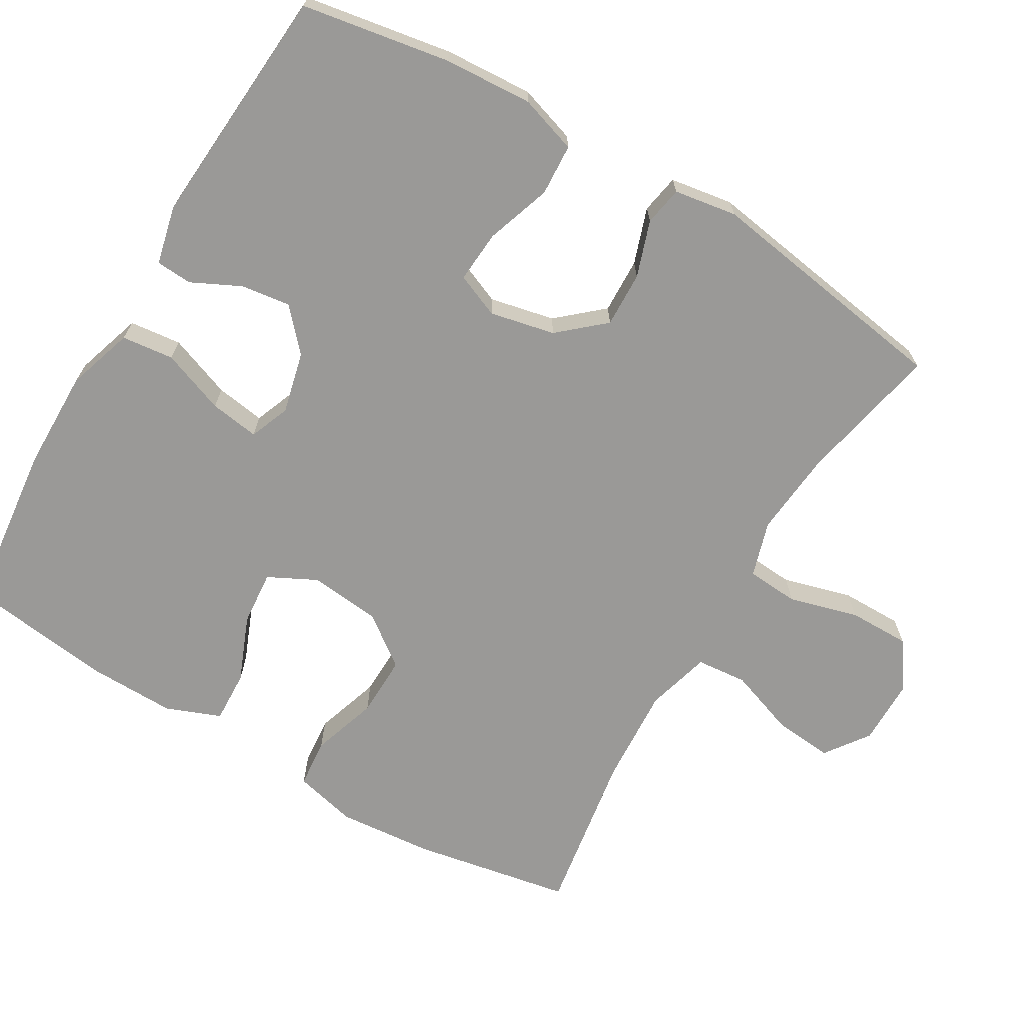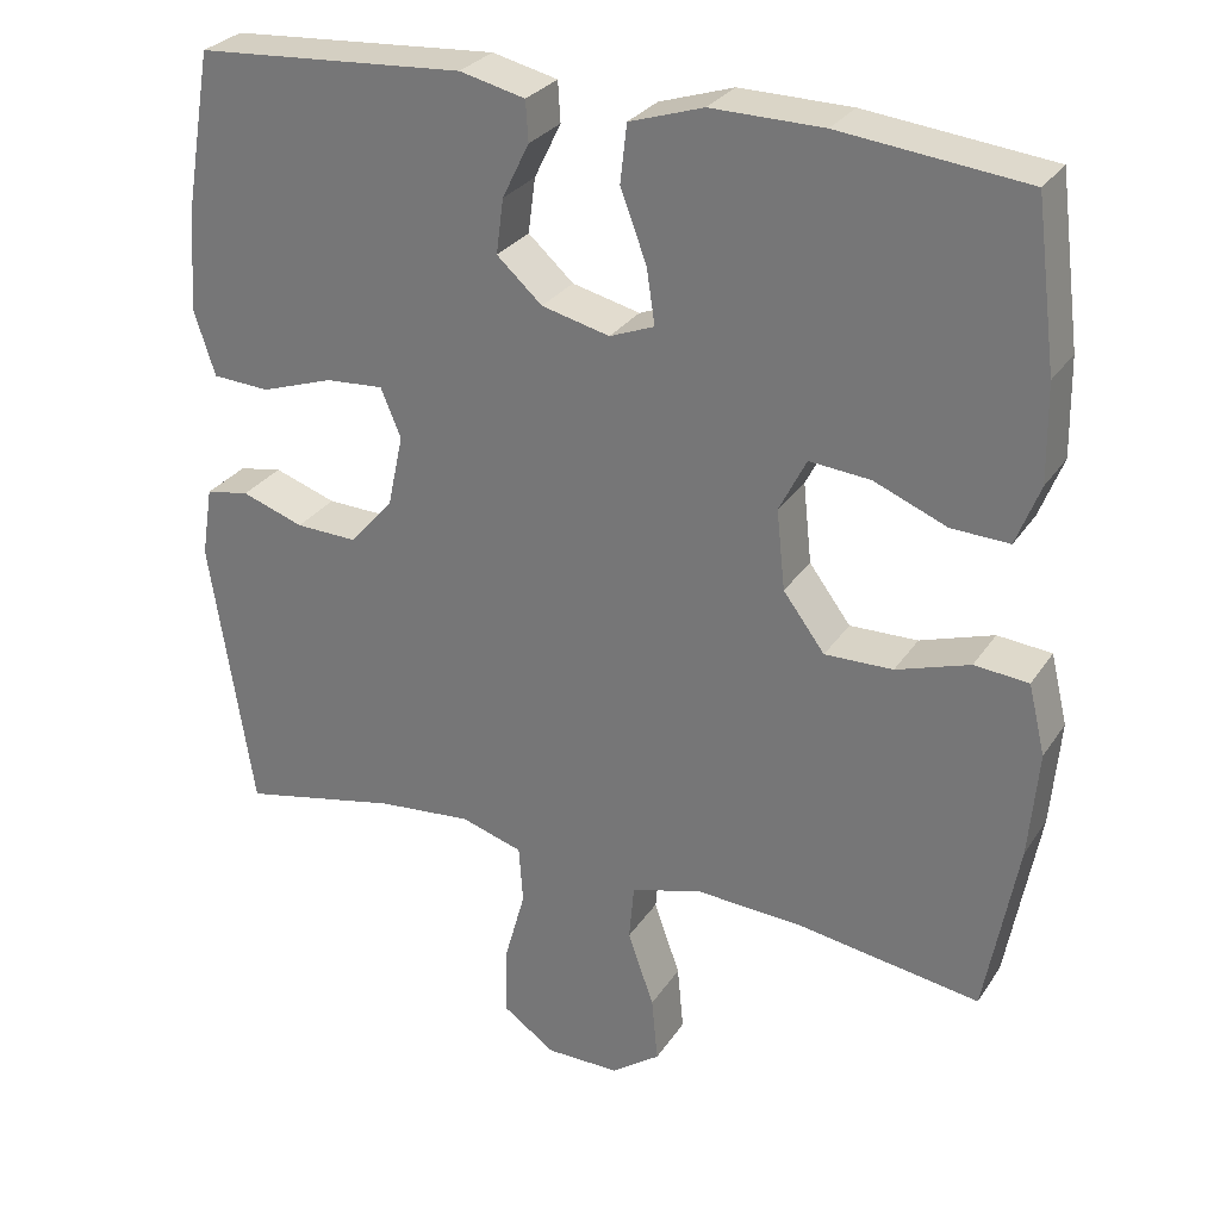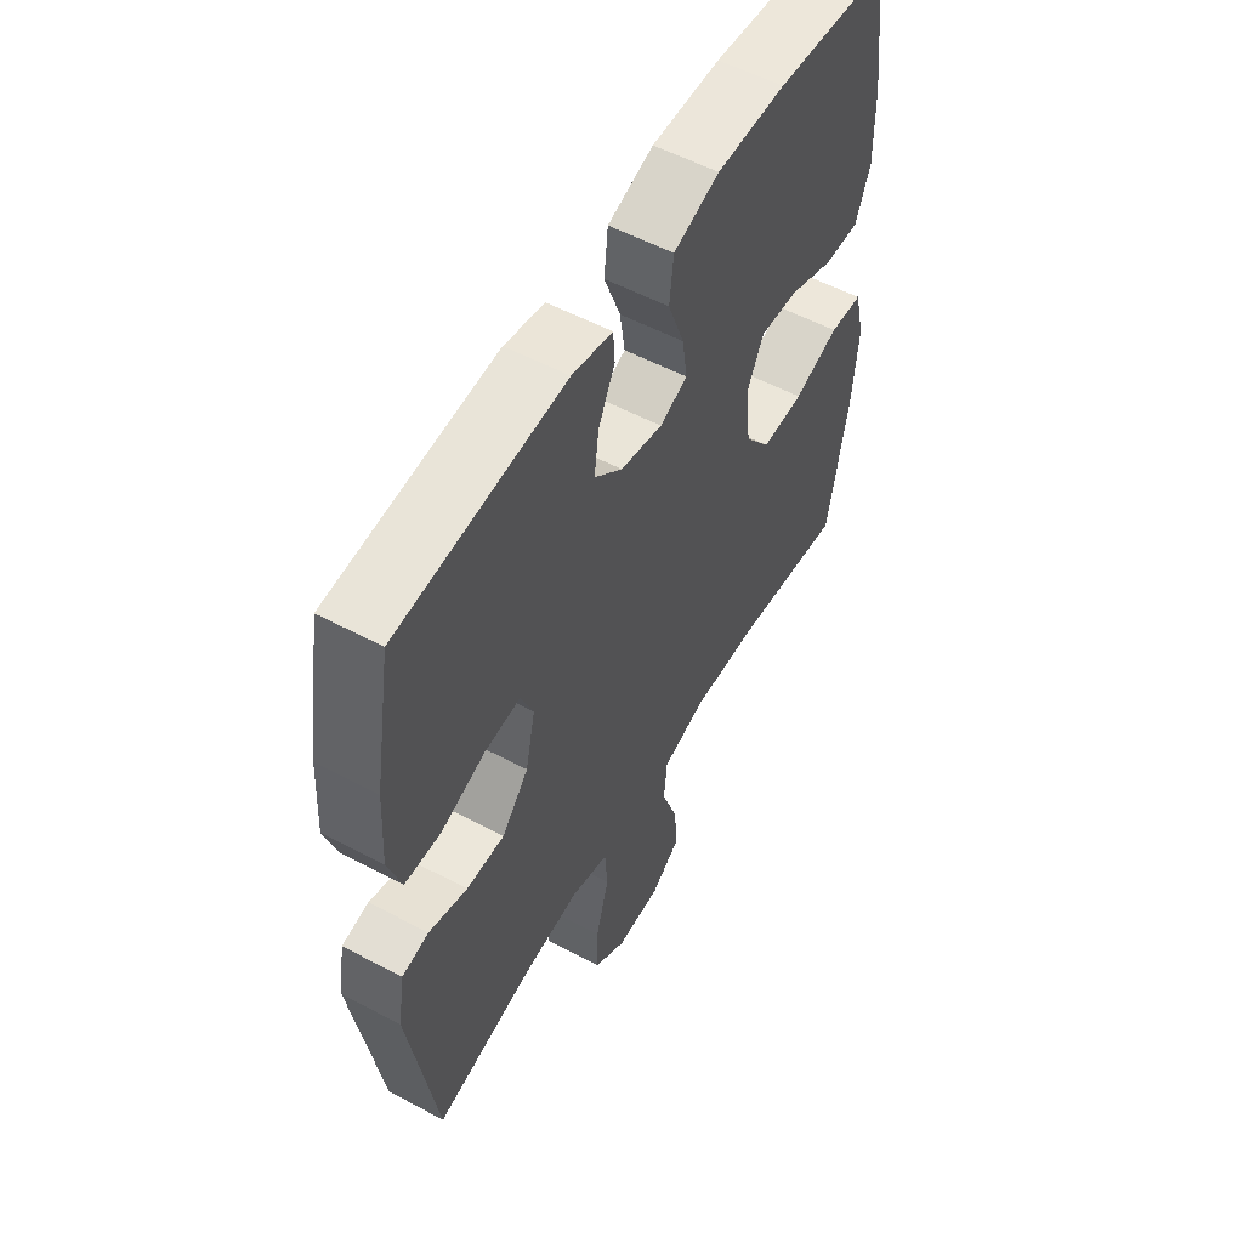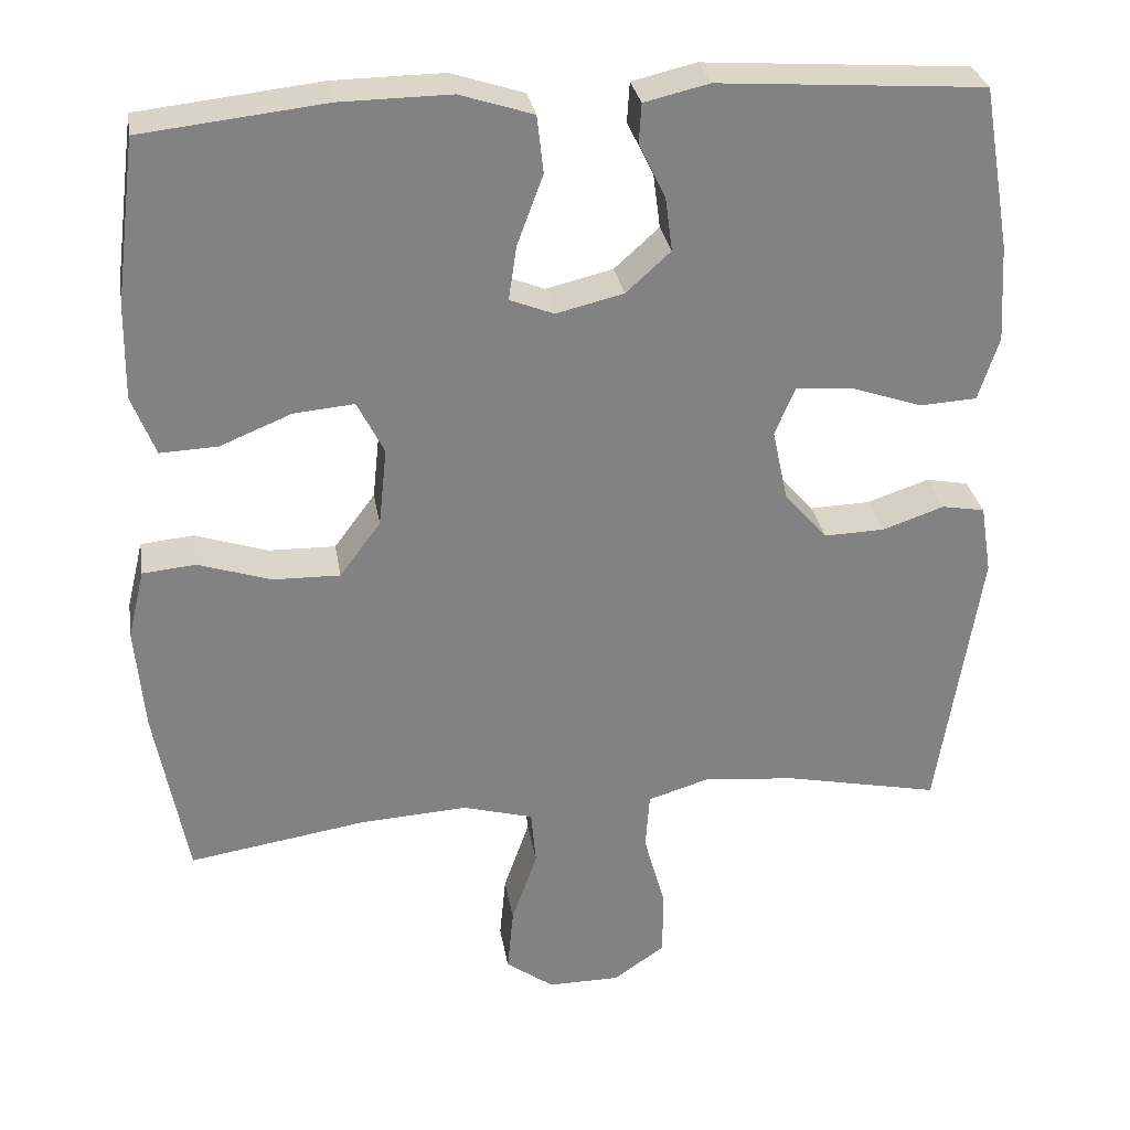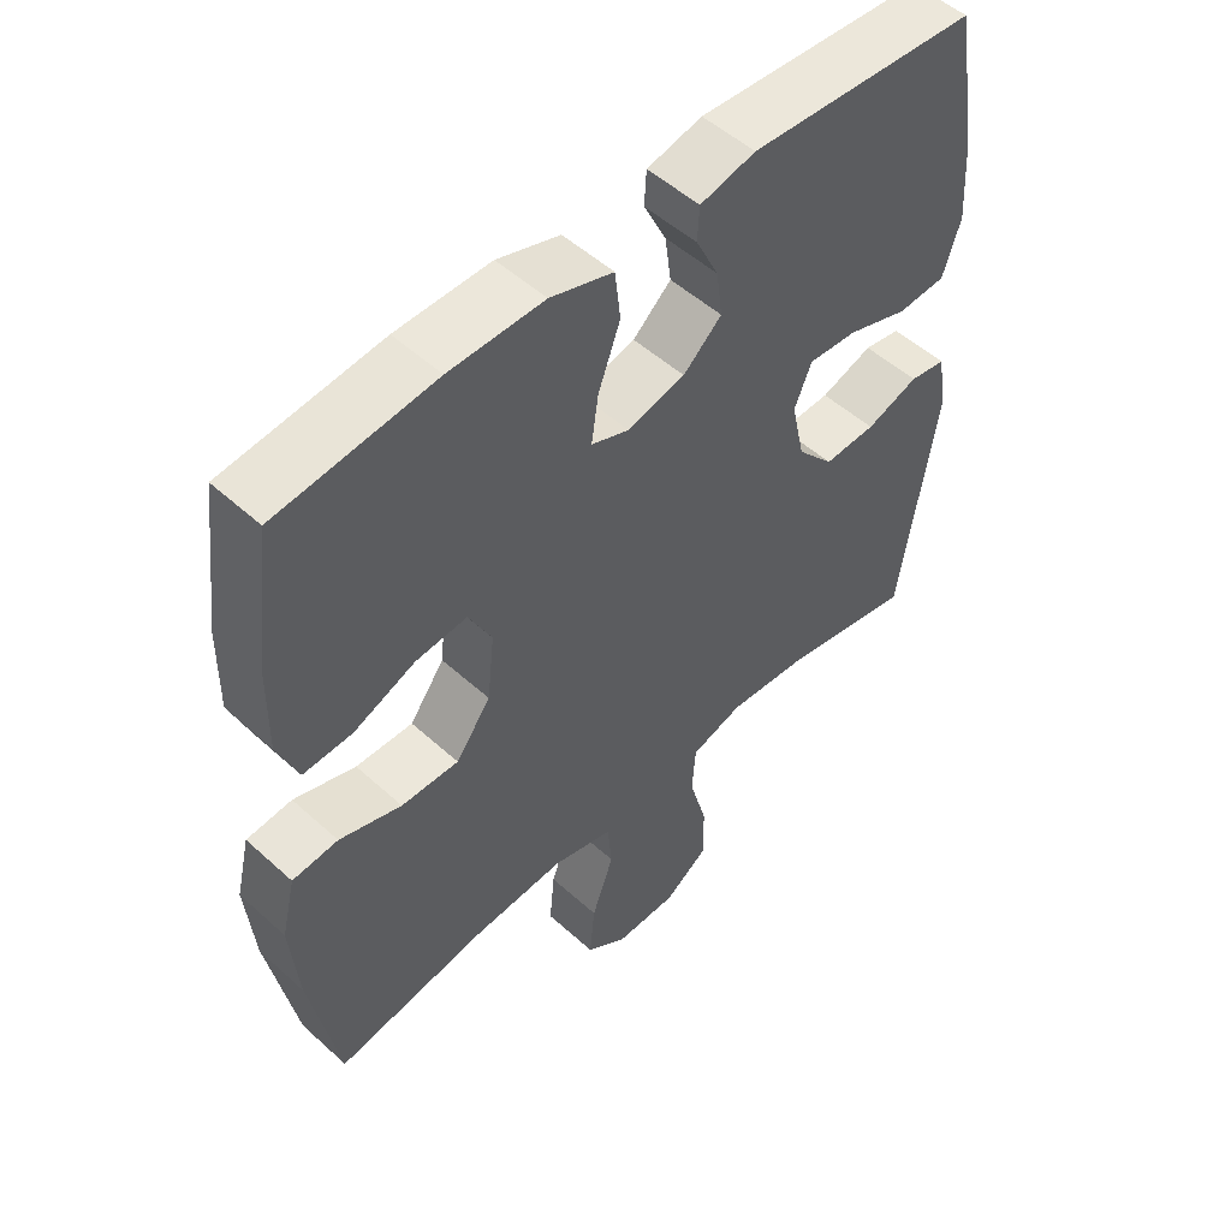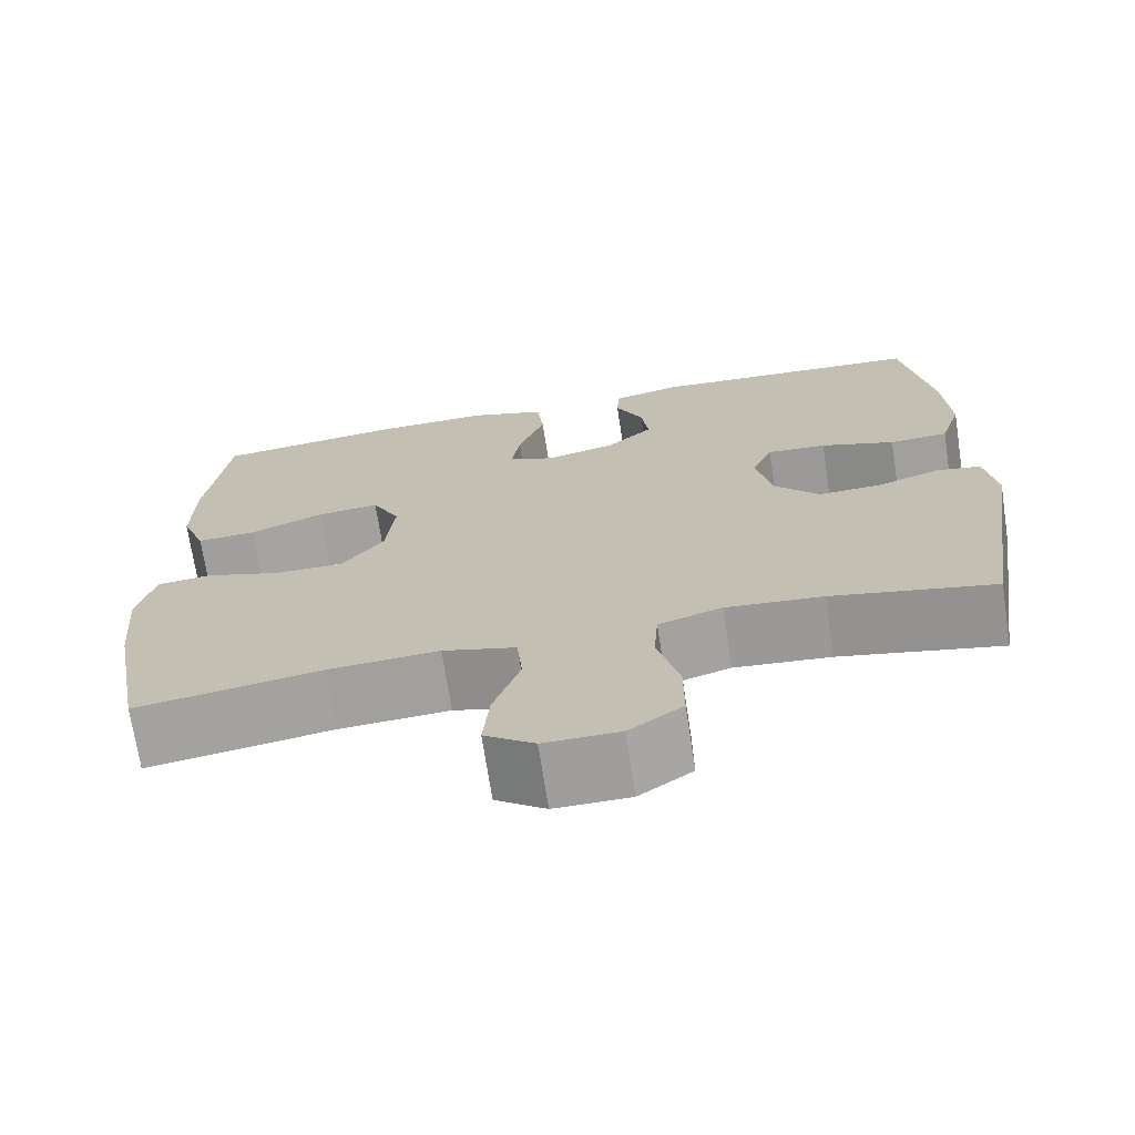
<metadata>
{"format":"obj","ext":"obj","renderer":"f3d","projection":"perspective","resolution":1024,"background":"white","views":[{"elev":-69.0,"azim":59.5,"up":"+Y"},{"elev":28.6,"azim":-153.1,"up":"+Z"},{"elev":55.5,"azim":119.2,"up":"+Z"},{"elev":29.7,"azim":-9.3,"up":"+Z"},{"elev":51.8,"azim":-45.6,"up":"+Z"},{"elev":-70.8,"azim":8.7,"up":"+Z"}]}
</metadata>
<code>
o path604
v 0.5505 0.0375 -0.1251
v 0.5366 0.0375 -0.03799
v 0.4825 0.0375 -0.02823
v 0.405 0.0375 -0.0546
v 0.3282 0.0375 -0.05703
v 0.2739 0.0375 0.005129
v 0.2545 0.0375 0.09483
v 0.2798 0.0375 0.1556
v 0.3519 0.0375 0.1503
v 0.4421 0.0375 0.1197
v 0.5135 0.0375 0.1236
v 0.5394 0.0375 0.2036
v 0.532 0.0375 0.3263
v 0.497 0.0375 0.5315
v 0.1615 0.0375 0.5551
v 0.08014 0.0375 0.5361
v 0.07706 0.0375 0.486
v 0.1104 0.0375 0.4178
v 0.1195 0.0375 0.3497
v 0.06297 0.0375 0.2988
v -0.02168 0.0375 0.2783
v -0.0774 0.0375 0.3003
v -0.0672 0.0375 0.3689
v -0.03446 0.0375 0.4569
v -0.04262 0.0375 0.5288
v -0.1349 0.0375 0.5586
v -0.2739 0.0375 0.557
v -0.5049 0.0375 0.5315
v -0.5311 0.0375 0.3272
v -0.533 0.0375 0.2064
v -0.5035 0.0375 0.1308
v -0.4312 0.0375 0.1339
v -0.3406 0.0375 0.1709
v -0.2648 0.0375 0.1776
v -0.2309 0.0375 0.1107
v -0.2415 0.0375 0.01152
v -0.2932 0.0375 -0.05775
v -0.3779 0.0375 -0.05591
v -0.4693 0.0375 -0.02604
v -0.5364 0.0375 -0.0323
v -0.5573 0.0375 -0.1189
v -0.5456 0.0375 -0.2506
v -0.5049 0.0375 -0.4702
v -0.2797 0.0375 -0.4348
v -0.1445 0.0375 -0.4268
v -0.05547 0.0375 -0.4516
v -0.04911 0.0375 -0.522
v -0.08168 0.0375 -0.6144
v -0.08941 0.0375 -0.6961
v -0.02873 0.0375 -0.7399
v 0.06289 0.0375 -0.7395
v 0.1277 0.0375 -0.6943
v 0.1274 0.0375 -0.6095
v 0.1007 0.0375 -0.5137
v 0.1058 0.0375 -0.4416
v 0.183 0.0375 -0.418
v 0.3006 0.0375 -0.429
v 0.497 0.0375 -0.4702
v 0.5505 -0.0375 -0.1251
v 0.5366 -0.0375 -0.03799
v 0.4825 -0.0375 -0.02823
v 0.405 -0.0375 -0.0546
v 0.3282 -0.0375 -0.05703
v 0.2739 -0.0375 0.005129
v 0.2545 -0.0375 0.09483
v 0.2798 -0.0375 0.1556
v 0.3519 -0.0375 0.1503
v 0.4421 -0.0375 0.1197
v 0.5135 -0.0375 0.1236
v 0.5394 -0.0375 0.2036
v 0.532 -0.0375 0.3263
v 0.497 -0.0375 0.5315
v 0.1615 -0.0375 0.5551
v 0.08014 -0.0375 0.5361
v 0.07706 -0.0375 0.486
v 0.1104 -0.0375 0.4178
v 0.1195 -0.0375 0.3497
v 0.06297 -0.0375 0.2988
v -0.02168 -0.0375 0.2783
v -0.0774 -0.0375 0.3003
v -0.0672 -0.0375 0.3689
v -0.03446 -0.0375 0.4569
v -0.04262 -0.0375 0.5288
v -0.1349 -0.0375 0.5586
v -0.2739 -0.0375 0.557
v -0.5049 -0.0375 0.5315
v -0.5311 -0.0375 0.3272
v -0.533 -0.0375 0.2064
v -0.5035 -0.0375 0.1308
v -0.4312 -0.0375 0.1339
v -0.3406 -0.0375 0.1709
v -0.2648 -0.0375 0.1776
v -0.2309 -0.0375 0.1107
v -0.2415 -0.0375 0.01152
v -0.2932 -0.0375 -0.05775
v -0.3779 -0.0375 -0.05591
v -0.4693 -0.0375 -0.02604
v -0.5364 -0.0375 -0.0323
v -0.5573 -0.0375 -0.1189
v -0.5456 -0.0375 -0.2506
v -0.5049 -0.0375 -0.4702
v -0.2797 -0.0375 -0.4348
v -0.1445 -0.0375 -0.4268
v -0.05547 -0.0375 -0.4516
v -0.04911 -0.0375 -0.522
v -0.08168 -0.0375 -0.6144
v -0.08941 -0.0375 -0.6961
v -0.02873 -0.0375 -0.7399
v 0.06289 -0.0375 -0.7395
v 0.1277 -0.0375 -0.6943
v 0.1274 -0.0375 -0.6095
v 0.1007 -0.0375 -0.5137
v 0.1058 -0.0375 -0.4416
v 0.183 -0.0375 -0.418
v 0.3006 -0.0375 -0.429
v 0.497 -0.0375 -0.4702
v -0.04262 0.0375 0.5288
v -0.04262 0.0375 0.5288
v -0.1349 0.0375 0.5586
v -0.2739 0.0375 0.557
v 0.1615 0.0375 0.5551
v 0.08014 0.0375 0.5361
v 0.08014 0.0375 0.5361
v 0.497 0.0375 0.5315
v 0.497 0.0375 0.5315
v 0.07706 0.0375 0.486
v -0.5049 0.0375 0.5315
v -0.5049 0.0375 0.5315
v -0.03446 0.0375 0.4569
v 0.1104 0.0375 0.4178
v -0.0672 0.0375 0.3689
v -0.5311 0.0375 0.3272
v 0.532 0.0375 0.3263
v 0.1195 0.0375 0.3497
v -0.0774 0.0375 0.3003
v -0.0774 0.0375 0.3003
v 0.06297 0.0375 0.2988
v -0.533 0.0375 0.2064
v 0.5394 0.0375 0.2036
v -0.02168 0.0375 0.2783
v -0.3406 0.0375 0.1709
v -0.2648 0.0375 0.1776
v -0.2648 0.0375 0.1776
v -0.5035 0.0375 0.1308
v -0.5035 0.0375 0.1308
v 0.5135 0.0375 0.1236
v 0.5135 0.0375 0.1236
v 0.2798 0.0375 0.1556
v 0.2798 0.0375 0.1556
v 0.3519 0.0375 0.1503
v -0.2309 0.0375 0.1107
v -0.4312 0.0375 0.1339
v 0.2545 0.0375 0.09483
v 0.4421 0.0375 0.1197
v -0.2415 0.0375 0.01152
v 0.2739 0.0375 0.005129
v -0.2932 0.0375 -0.05775
v 0.3282 0.0375 -0.05703
v -0.3779 0.0375 -0.05591
v -0.4693 0.0375 -0.02604
v -0.5364 0.0375 -0.0323
v -0.5364 0.0375 -0.0323
v 0.5366 0.0375 -0.03799
v 0.5366 0.0375 -0.03799
v 0.4825 0.0375 -0.02823
v 0.405 0.0375 -0.0546
v -0.5573 0.0375 -0.1189
v 0.5505 0.0375 -0.1251
v -0.5456 0.0375 -0.2506
v 0.183 0.0375 -0.418
v 0.3006 0.0375 -0.429
v 0.1058 0.0375 -0.4416
v 0.1058 0.0375 -0.4416
v -0.1445 0.0375 -0.4268
v -0.05547 0.0375 -0.4516
v -0.05547 0.0375 -0.4516
v -0.2797 0.0375 -0.4348
v 0.1007 0.0375 -0.5137
v -0.5049 0.0375 -0.4702
v -0.5049 0.0375 -0.4702
v 0.497 0.0375 -0.4702
v 0.497 0.0375 -0.4702
v -0.04911 0.0375 -0.522
v 0.1274 0.0375 -0.6095
v -0.08168 0.0375 -0.6144
v 0.1277 0.0375 -0.6943
v -0.08941 0.0375 -0.6961
v 0.06289 0.0375 -0.7395
v -0.02873 0.0375 -0.7399
v -0.04262 -0.0375 0.5288
v -0.04262 -0.0375 0.5288
v -0.1349 -0.0375 0.5586
v -0.2739 -0.0375 0.557
v 0.1615 -0.0375 0.5551
v 0.08014 -0.0375 0.5361
v 0.08014 -0.0375 0.5361
v 0.497 -0.0375 0.5315
v 0.497 -0.0375 0.5315
v 0.07706 -0.0375 0.486
v -0.5049 -0.0375 0.5315
v -0.5049 -0.0375 0.5315
v -0.03446 -0.0375 0.4569
v 0.1104 -0.0375 0.4178
v -0.0672 -0.0375 0.3689
v -0.5311 -0.0375 0.3272
v 0.532 -0.0375 0.3263
v 0.1195 -0.0375 0.3497
v -0.0774 -0.0375 0.3003
v -0.0774 -0.0375 0.3003
v 0.06297 -0.0375 0.2988
v -0.533 -0.0375 0.2064
v 0.5394 -0.0375 0.2036
v -0.02168 -0.0375 0.2783
v -0.3406 -0.0375 0.1709
v -0.2648 -0.0375 0.1776
v -0.2648 -0.0375 0.1776
v -0.5035 -0.0375 0.1308
v -0.5035 -0.0375 0.1308
v 0.5135 -0.0375 0.1236
v 0.5135 -0.0375 0.1236
v 0.2798 -0.0375 0.1556
v 0.2798 -0.0375 0.1556
v 0.3519 -0.0375 0.1503
v -0.2309 -0.0375 0.1107
v -0.4312 -0.0375 0.1339
v 0.2545 -0.0375 0.09483
v 0.4421 -0.0375 0.1197
v -0.2415 -0.0375 0.01152
v 0.2739 -0.0375 0.005129
v -0.2932 -0.0375 -0.05775
v 0.3282 -0.0375 -0.05703
v -0.3779 -0.0375 -0.05591
v -0.4693 -0.0375 -0.02604
v -0.5364 -0.0375 -0.0323
v -0.5364 -0.0375 -0.0323
v 0.5366 -0.0375 -0.03799
v 0.5366 -0.0375 -0.03799
v 0.4825 -0.0375 -0.02823
v 0.405 -0.0375 -0.0546
v -0.5573 -0.0375 -0.1189
v 0.5505 -0.0375 -0.1251
v -0.5456 -0.0375 -0.2506
v 0.183 -0.0375 -0.418
v 0.3006 -0.0375 -0.429
v 0.1058 -0.0375 -0.4416
v 0.1058 -0.0375 -0.4416
v -0.1445 -0.0375 -0.4268
v -0.05547 -0.0375 -0.4516
v -0.05547 -0.0375 -0.4516
v -0.2797 -0.0375 -0.4348
v 0.1007 -0.0375 -0.5137
v -0.5049 -0.0375 -0.4702
v -0.5049 -0.0375 -0.4702
v 0.497 -0.0375 -0.4702
v 0.497 -0.0375 -0.4702
v -0.04911 -0.0375 -0.522
v 0.1274 -0.0375 -0.6095
v -0.08168 -0.0375 -0.6144
v 0.1277 -0.0375 -0.6943
v -0.08941 -0.0375 -0.6961
v 0.06289 -0.0375 -0.7395
v -0.02873 -0.0375 -0.7399
f 206 207 221
f 213 228 226
f 248 256 251
f 224 208 215
f 206 221 223
f 228 230 247
f 194 203 197
f 242 232 240
f 204 215 208
f 245 228 248
f 205 211 214
f 213 224 228
f 199 203 194
f 250 230 232
f 240 232 233
f 214 215 193
f 226 228 229
f 239 241 238
f 229 243 231
f 212 227 219
f 231 244 239
f 208 224 213
f 247 230 250
f 241 239 244
f 240 233 234
f 202 192 204
f 250 232 242
f 192 193 204
f 199 194 195
f 203 207 197
f 207 210 221
f 261 258 262
f 210 213 226
f 238 241 236
f 214 211 225
f 244 231 243
f 248 228 247
f 190 192 202
f 256 258 257
f 200 205 193
f 225 211 217
f 262 258 260
f 250 242 252
f 251 256 257
f 223 227 212
f 245 248 251
f 206 223 212
f 257 261 259
f 257 258 261
f 205 214 193
f 193 215 204
f 221 210 226
f 197 207 206
f 245 243 229
f 241 244 254
f 229 228 245
f 118 26 84 191
f 26 27 85 84
f 15 123 196 73
f 125 15 73 198
f 16 17 75 74
f 27 128 201 85
f 24 25 83 82
f 17 18 76 75
f 23 24 82 81
f 28 29 87 86
f 13 14 72 71
f 18 19 77 76
f 136 23 81 209
f 19 20 78 77
f 29 30 88 87
f 12 13 71 70
f 21 22 80 79
f 20 21 79 78
f 33 143 216 91
f 30 145 218 88
f 147 12 70 220
f 149 9 67 222
f 34 35 93 92
f 32 33 91 90
f 31 32 90 89
f 7 8 66 65
f 10 11 69 68
f 9 10 68 67
f 35 36 94 93
f 6 7 65 64
f 36 37 95 94
f 5 6 64 63
f 38 39 97 96
f 39 162 235 97
f 164 3 61 237
f 3 4 62 61
f 40 41 99 98
f 1 2 60 59
f 4 5 63 62
f 37 38 96 95
f 41 42 100 99
f 56 57 115 114
f 173 56 114 246
f 45 176 249 103
f 44 45 103 102
f 54 55 113 112
f 180 44 102 253
f 42 43 101 100
f 182 1 59 255
f 57 58 116 115
f 46 47 105 104
f 53 54 112 111
f 47 48 106 105
f 52 53 111 110
f 48 49 107 106
f 51 52 110 109
f 50 51 109 108
f 49 50 108 107
f 133 148 134
f 140 153 155
f 175 178 183
f 151 142 135
f 133 150 148
f 155 174 157
f 121 124 130
f 169 167 159
f 131 135 142
f 172 175 155
f 132 141 138
f 140 155 151
f 126 121 130
f 177 159 157
f 167 160 159
f 141 120 142
f 153 156 155
f 166 165 168
f 156 158 170
f 139 146 154
f 158 166 171
f 135 140 151
f 174 177 157
f 168 171 166
f 167 161 160
f 129 131 119
f 177 169 159
f 119 131 120
f 126 122 121
f 130 124 134
f 134 148 137
f 188 189 185
f 137 153 140
f 165 163 168
f 141 152 138
f 171 170 158
f 175 174 155
f 117 129 119
f 183 184 185
f 127 120 132
f 152 144 138
f 189 187 185
f 177 179 169
f 178 184 183
f 150 139 154
f 172 178 175
f 133 139 150
f 184 186 188
f 184 188 185
f 132 120 141
f 120 131 142
f 148 153 137
f 124 133 134
f 172 156 170
f 168 181 171
f 156 172 155

</code>
